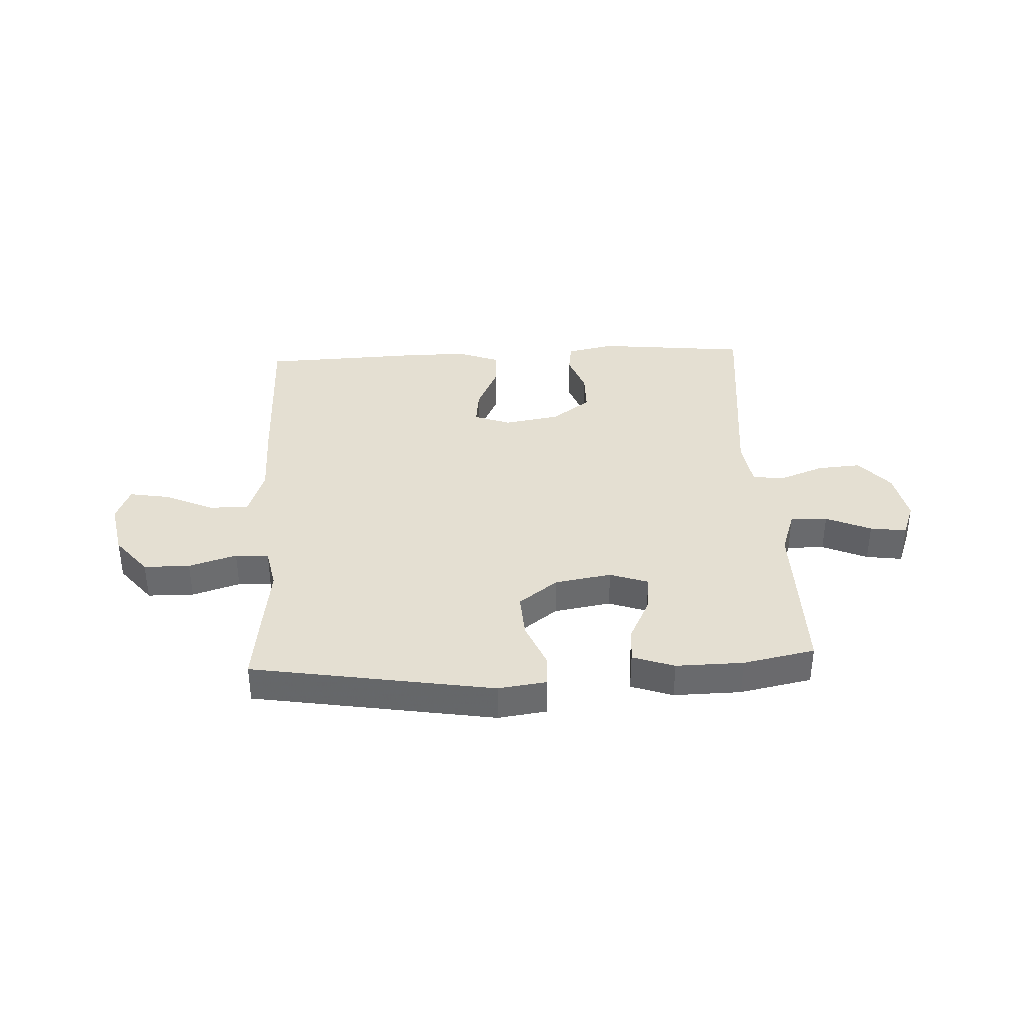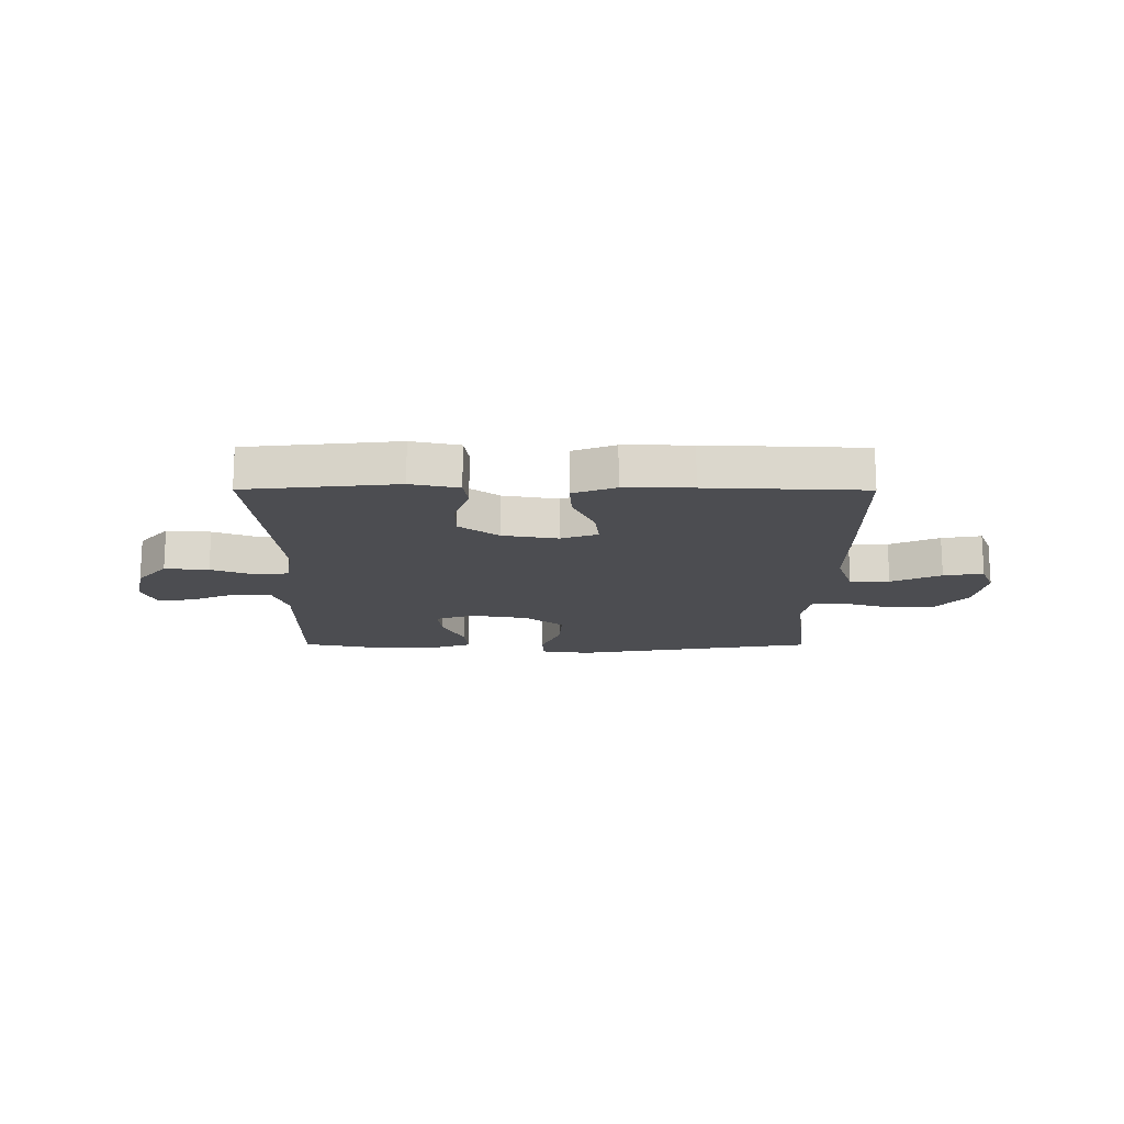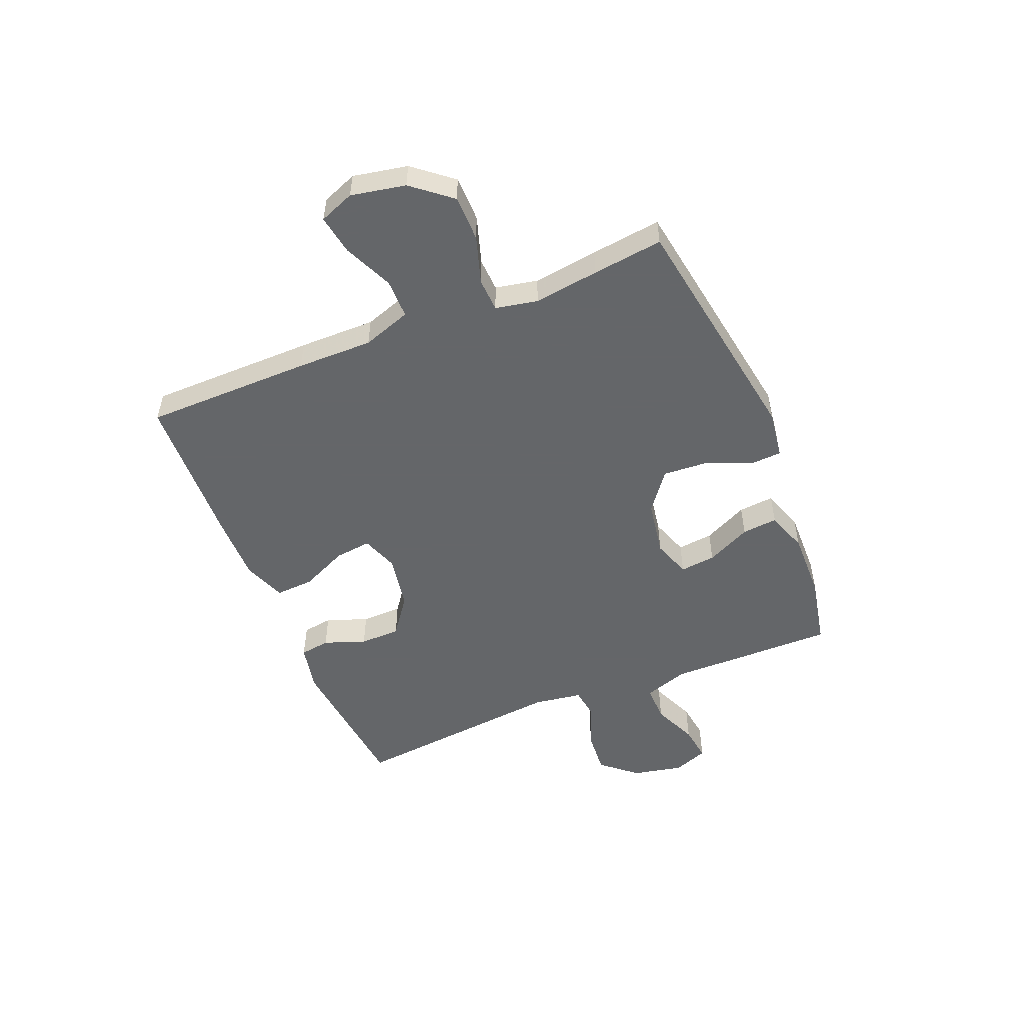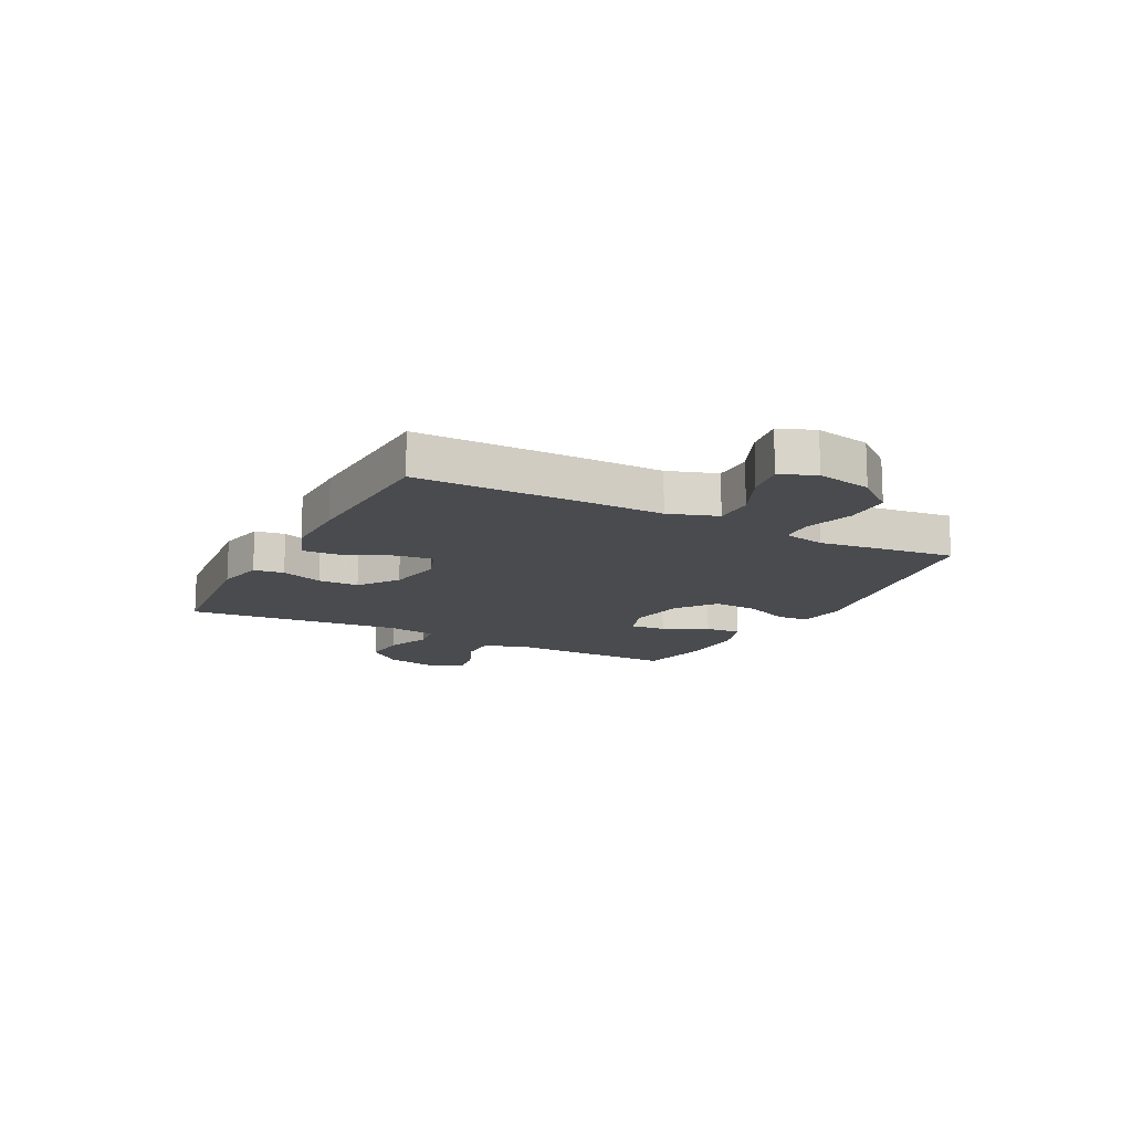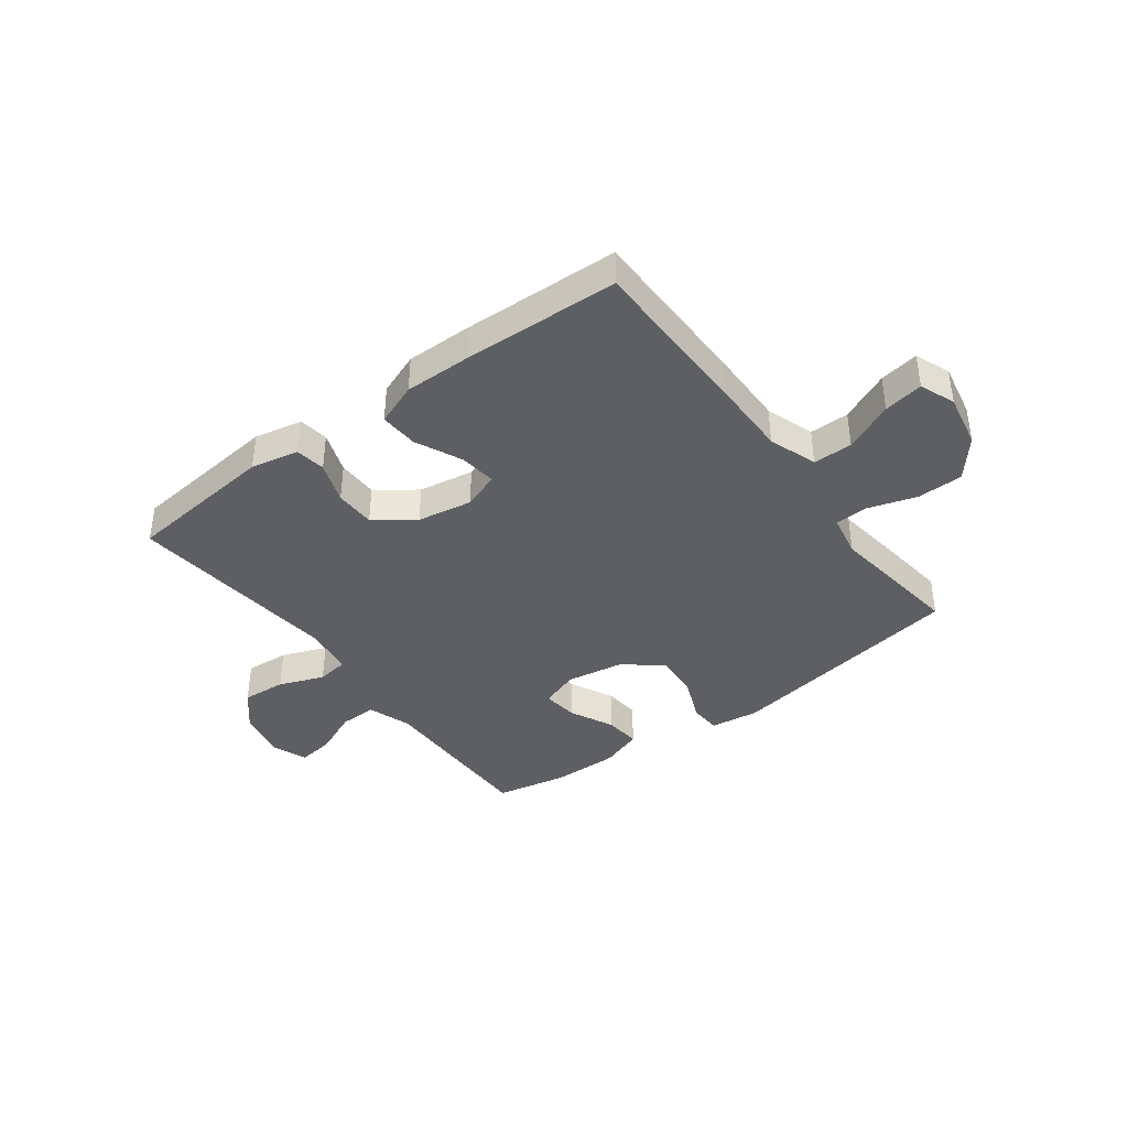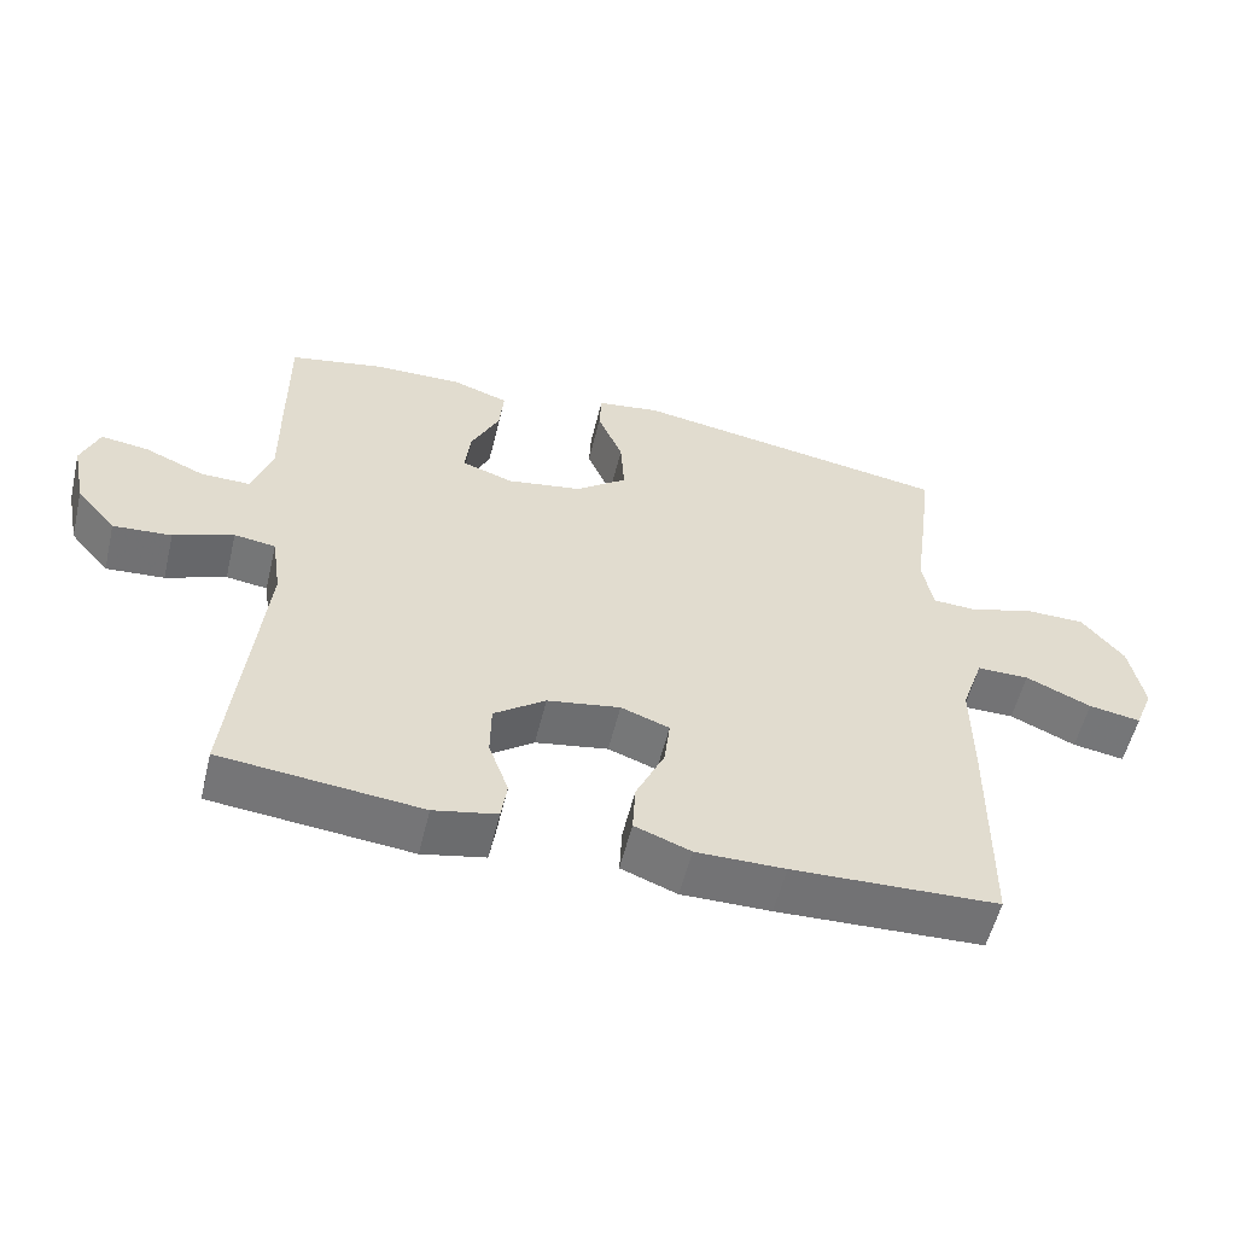
<metadata>
{"format":"obj","ext":"obj","renderer":"f3d","projection":"perspective","resolution":1024,"background":"white","views":[{"elev":37.2,"azim":-2.8,"up":"+Y"},{"elev":-16.2,"azim":179.8,"up":"+Y"},{"elev":-51.7,"azim":-67.8,"up":"+Y"},{"elev":-14.2,"azim":-117.7,"up":"+Y"},{"elev":-39.8,"azim":-143.3,"up":"+Y"},{"elev":-56.0,"azim":166.4,"up":"+Z"}]}
</metadata>
<code>
v -0.5 0.07 0.5
v -0.065 0.07 0.571
v 0.022 0.07 0.559
v 0.025 0.07 0.502
v -0.009 0.07 0.42
v -0.014 0.07 0.34
v 0.056 0.07 0.287
v 0.158 0.07 0.27
v 0.227 0.07 0.294
v 0.22 0.07 0.358
v 0.181 0.07 0.438
v 0.175 0.07 0.502
v 0.25 0.07 0.528
v 0.371 0.07 0.526
v 0.5 0.07 0.5
v 0.499 0.07 0.321
v 0.498 0.07 0.197
v 0.525 0.07 0.118
v 0.592 0.07 0.119
v 0.673 0.07 0.154
v 0.738 0.07 0.163
v 0.762 0.07 0.101
v 0.743 0.07 0.009
v 0.689 0.07 -0.054
v 0.61 0.07 -0.048
v 0.529 0.07 -0.017
v 0.473 0.07 -0.025
v 0.46 0.07 -0.113
v 0.5 0.07 -0.5
v 0.229 0.07 -0.528
v 0.143 0.07 -0.51
v 0.135 0.07 -0.456
v 0.162 0.07 -0.381
v 0.161 0.07 -0.308
v 0.091 0.07 -0.257
v -0.008 0.07 -0.24
v -0.074 0.07 -0.264
v -0.066 0.07 -0.33
v -0.027 0.07 -0.414
v -0.023 0.07 -0.483
v -0.099 0.07 -0.512
v -0.22 0.07 -0.511
v -0.5 0.07 -0.5
v -0.503 0.07 -0.199
v -0.502 0.07 -0.062
v -0.532 0.07 0.025
v -0.603 0.07 0.025
v -0.692 0.07 -0.015
v -0.763 0.07 -0.027
v -0.788 0.07 0.036
v -0.769 0.07 0.134
v -0.712 0.07 0.204
v -0.629 0.07 0.205
v -0.543 0.07 0.178
v -0.483 0.07 0.181
v -0.468 0.07 0.257
v -0.484 0.07 0.374
v -0.5 0 0.5
v -0.065 0 0.571
v 0.022 0 0.559
v 0.025 0 0.502
v -0.009 0 0.42
v -0.014 0 0.34
v 0.056 0 0.287
v 0.158 0 0.27
v 0.227 0 0.294
v 0.22 0 0.358
v 0.181 0 0.438
v 0.175 0 0.502
v 0.25 0 0.528
v 0.371 0 0.526
v 0.5 0 0.5
v 0.499 0 0.321
v 0.498 0 0.197
v 0.525 0 0.118
v 0.592 0 0.119
v 0.673 0 0.154
v 0.738 0 0.163
v 0.762 0 0.101
v 0.743 0 0.009
v 0.689 0 -0.054
v 0.61 0 -0.048
v 0.529 0 -0.017
v 0.473 0 -0.025
v 0.46 0 -0.113
v 0.5 0 -0.5
v 0.229 0 -0.528
v 0.143 0 -0.51
v 0.135 0 -0.456
v 0.162 0 -0.381
v 0.161 0 -0.308
v 0.091 0 -0.257
v -0.008 0 -0.24
v -0.074 0 -0.264
v -0.066 0 -0.33
v -0.027 0 -0.414
v -0.023 0 -0.483
v -0.099 0 -0.512
v -0.22 0 -0.511
v -0.5 0 -0.5
v -0.503 0 -0.199
v -0.502 0 -0.062
v -0.532 0 0.025
v -0.603 0 0.025
v -0.692 0 -0.015
v -0.763 0 -0.027
v -0.788 0 0.036
v -0.769 0 0.134
v -0.712 0 0.204
v -0.629 0 0.205
v -0.543 0 0.178
v -0.483 0 0.181
v -0.468 0 0.257
v -0.484 0 0.374
f 56 57 1 2
f 55 56 2 3
f 51 52 53 54
f 51 54 55
f 50 51 55
f 47 48 49 50
f 46 47 50 55
f 45 46 55 3
f 38 39 40 41
f 37 38 41 42
f 30 31 32 33
f 28 29 30 33
f 27 28 33 34
f 23 24 25 26
f 21 22 23 26
f 19 20 21 26
f 18 19 26 27
f 17 18 27 34
f 10 11 12 13
f 9 10 13 14
f 45 3 4 5
f 45 5 6
f 44 45 6 7
f 37 42 43 44
f 36 37 44 7
f 35 36 7 8
f 34 35 8 9
f 15 16 17 34
f 9 14 15 34
f 59 58 114 113
f 60 59 113 112
f 111 110 109 108
f 112 111 108
f 112 108 107
f 107 106 105 104
f 112 107 104 103
f 60 112 103 102
f 98 97 96 95
f 99 98 95 94
f 90 89 88 87
f 90 87 86 85
f 91 90 85 84
f 83 82 81 80
f 83 80 79 78
f 83 78 77 76
f 84 83 76 75
f 91 84 75 74
f 70 69 68 67
f 71 70 67 66
f 62 61 60 102
f 63 62 102
f 64 63 102 101
f 101 100 99 94
f 64 101 94 93
f 65 64 93 92
f 66 65 92 91
f 91 74 73 72
f 91 72 71 66
f 1 58 59 2
f 2 59 60 3
f 3 60 61 4
f 4 61 62 5
f 5 62 63 6
f 6 63 64 7
f 7 64 65 8
f 8 65 66 9
f 9 66 67 10
f 10 67 68 11
f 11 68 69 12
f 12 69 70 13
f 13 70 71 14
f 14 71 72 15
f 15 72 73 16
f 16 73 74 17
f 17 74 75 18
f 18 75 76 19
f 19 76 77 20
f 20 77 78 21
f 21 78 79 22
f 22 79 80 23
f 23 80 81 24
f 24 81 82 25
f 25 82 83 26
f 26 83 84 27
f 27 84 85 28
f 28 85 86 29
f 29 86 87 30
f 30 87 88 31
f 31 88 89 32
f 32 89 90 33
f 33 90 91 34
f 34 91 92 35
f 35 92 93 36
f 36 93 94 37
f 37 94 95 38
f 38 95 96 39
f 39 96 97 40
f 40 97 98 41
f 41 98 99 42
f 42 99 100 43
f 43 100 101 44
f 44 101 102 45
f 45 102 103 46
f 46 103 104 47
f 47 104 105 48
f 48 105 106 49
f 49 106 107 50
f 50 107 108 51
f 51 108 109 52
f 52 109 110 53
f 53 110 111 54
f 54 111 112 55
f 55 112 113 56
f 56 113 114 57
f 57 114 58 1

</code>
